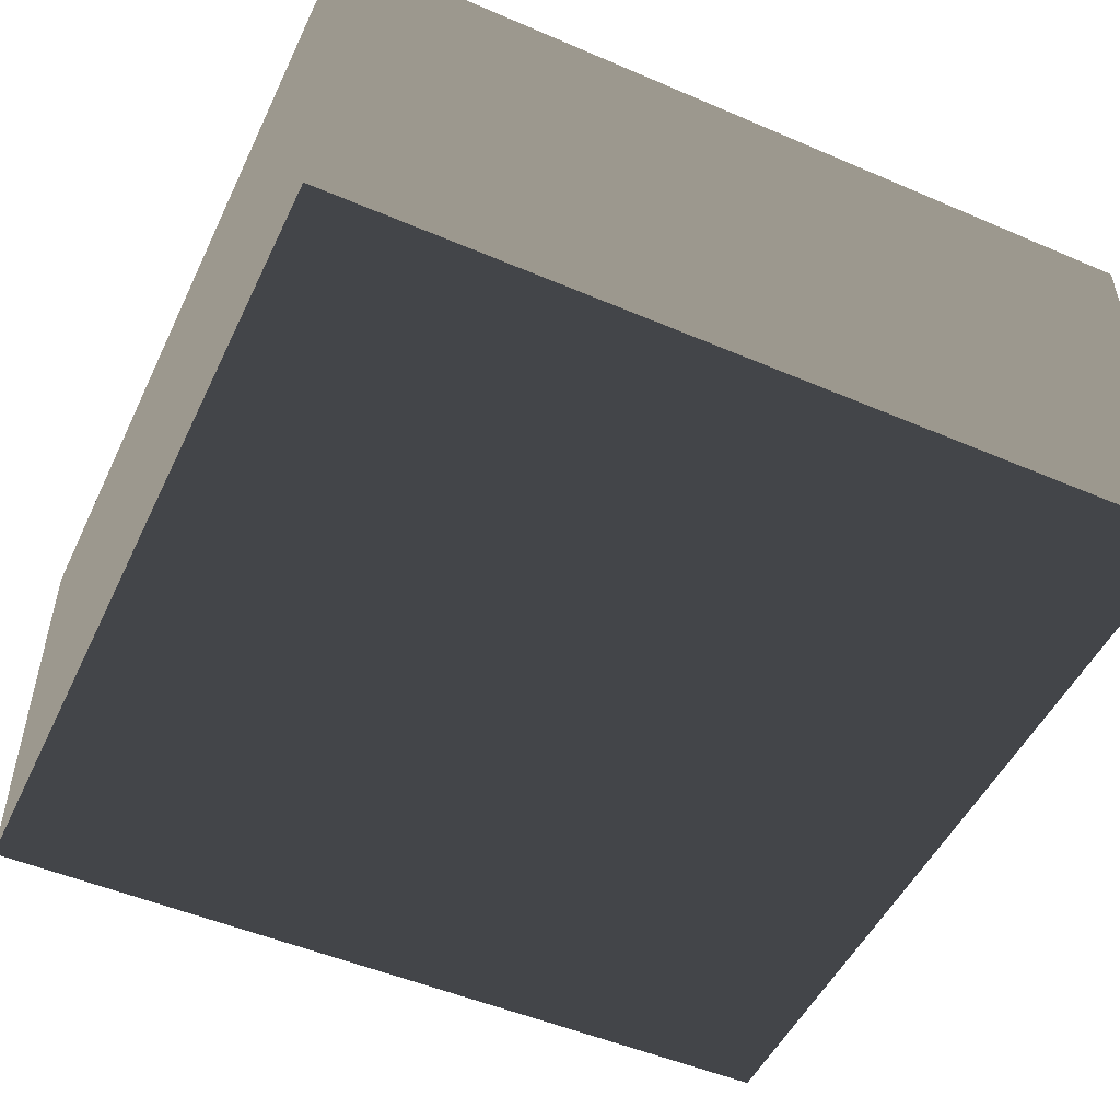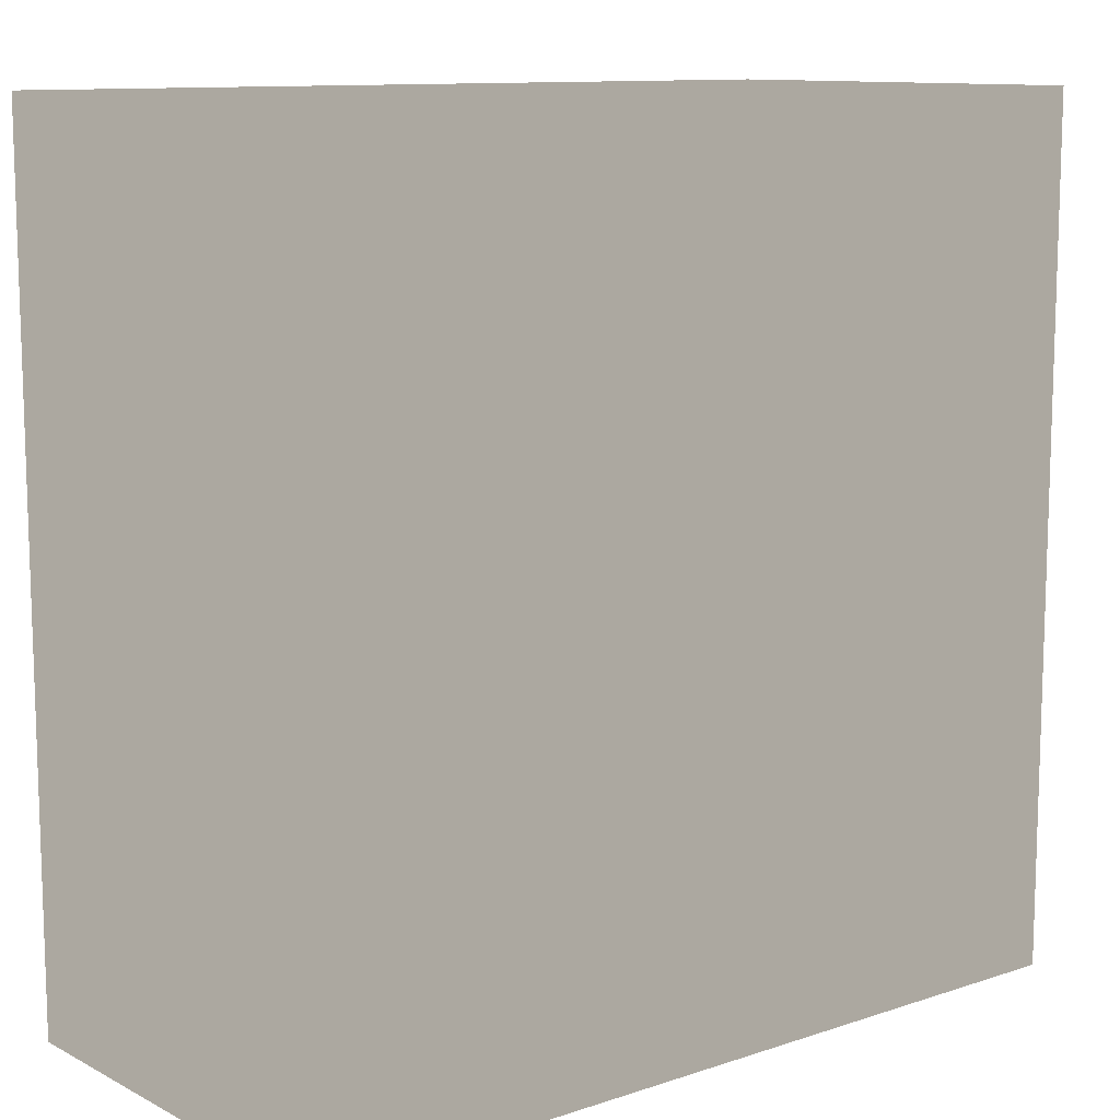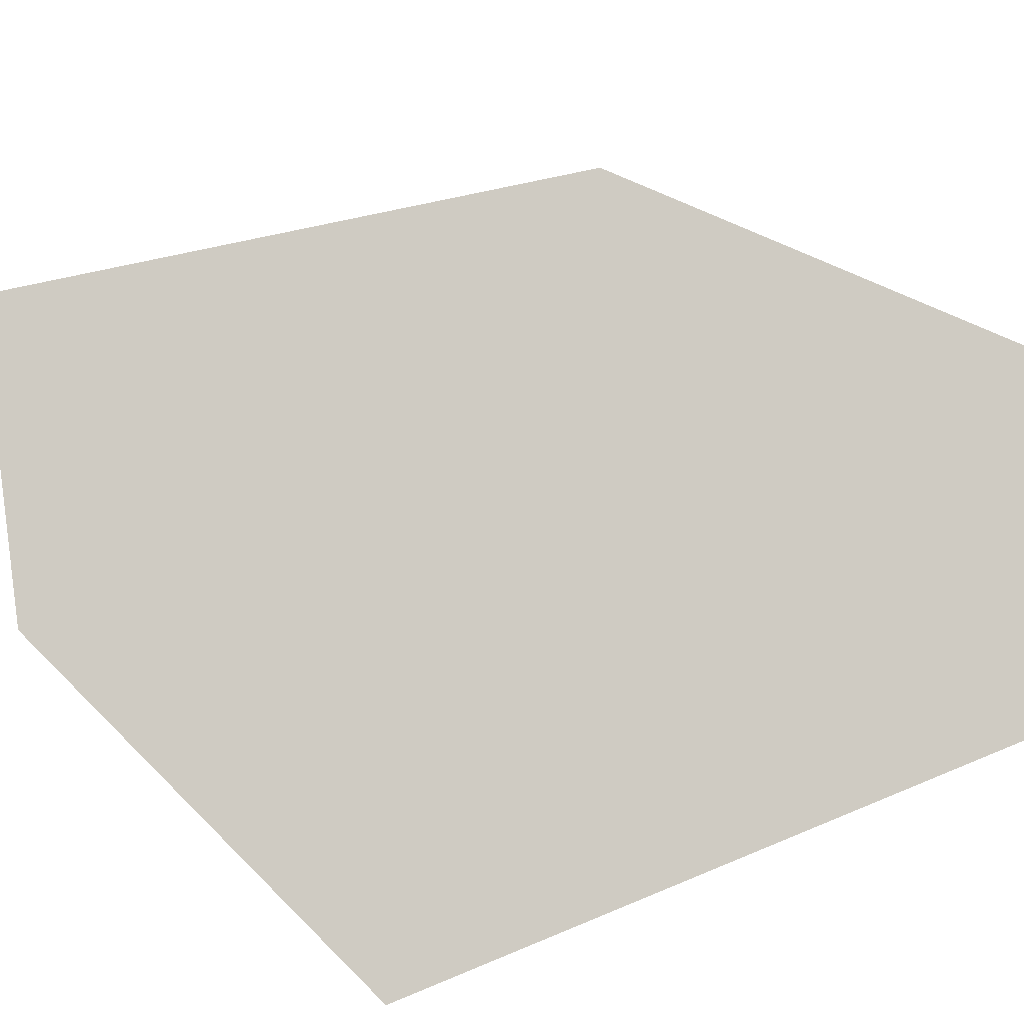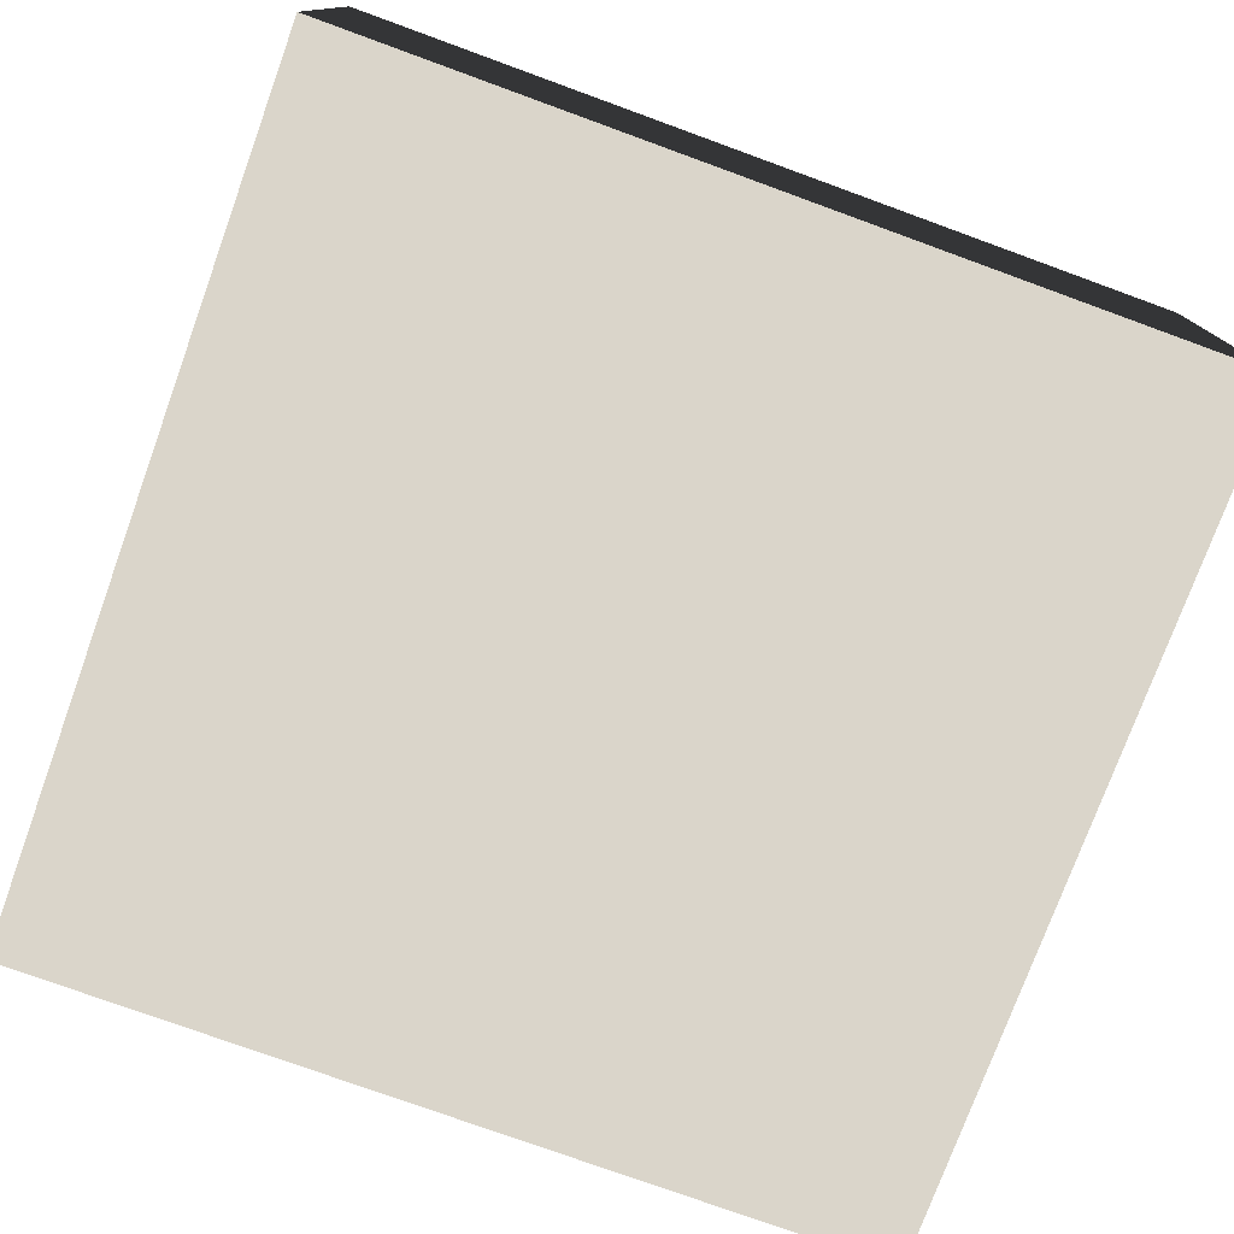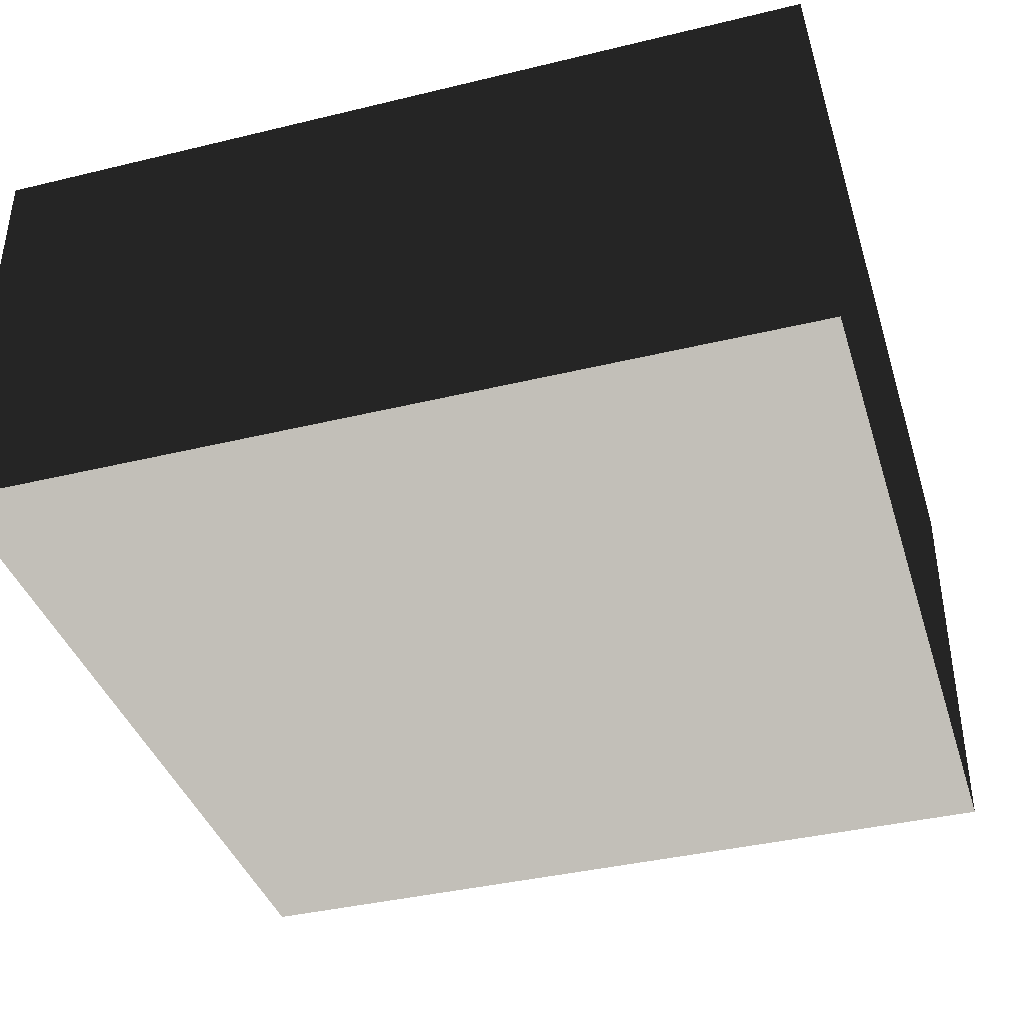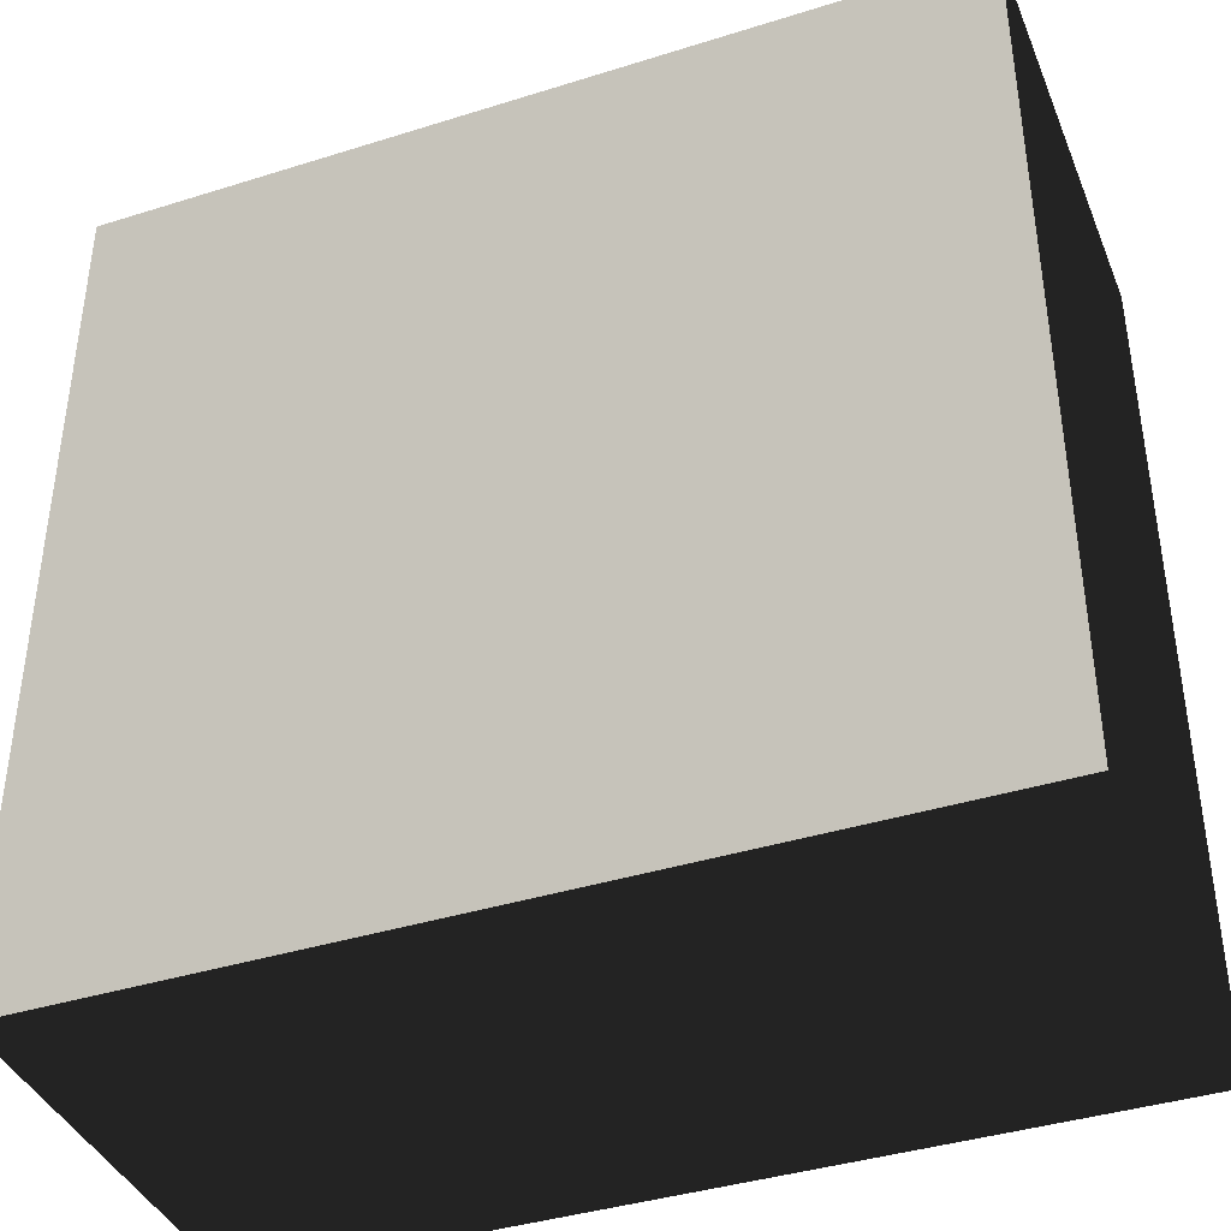
<metadata>
{"format":"obj","ext":"obj","renderer":"f3d","projection":"perspective","resolution":1024,"background":"white","views":[{"elev":-50.5,"azim":154.9,"up":"+Z"},{"elev":11.1,"azim":-39.1,"up":"+Y"},{"elev":25.9,"azim":146.0,"up":"+Z"},{"elev":-76.6,"azim":-20.0,"up":"+Z"},{"elev":-39.0,"azim":-73.1,"up":"+Z"},{"elev":-39.9,"azim":-158.8,"up":"+Y"}]}
</metadata>
<code>
o Skybox
v -10000 -10000 10000
v 10000 -10000 10000
v -10000 10000 10000
v 10000 10000 10000
v -10000 10000 0
v 10000 10000 0
v -10000 -10000 0
v 10000 -10000 0
g Skybox
f 1 2 3
f 3 2 4
f 3 4 5
f 5 4 6
f 7 8 1
f 1 8 2
f 2 8 4
f 4 8 6
f 7 1 5
f 5 1 3

</code>
